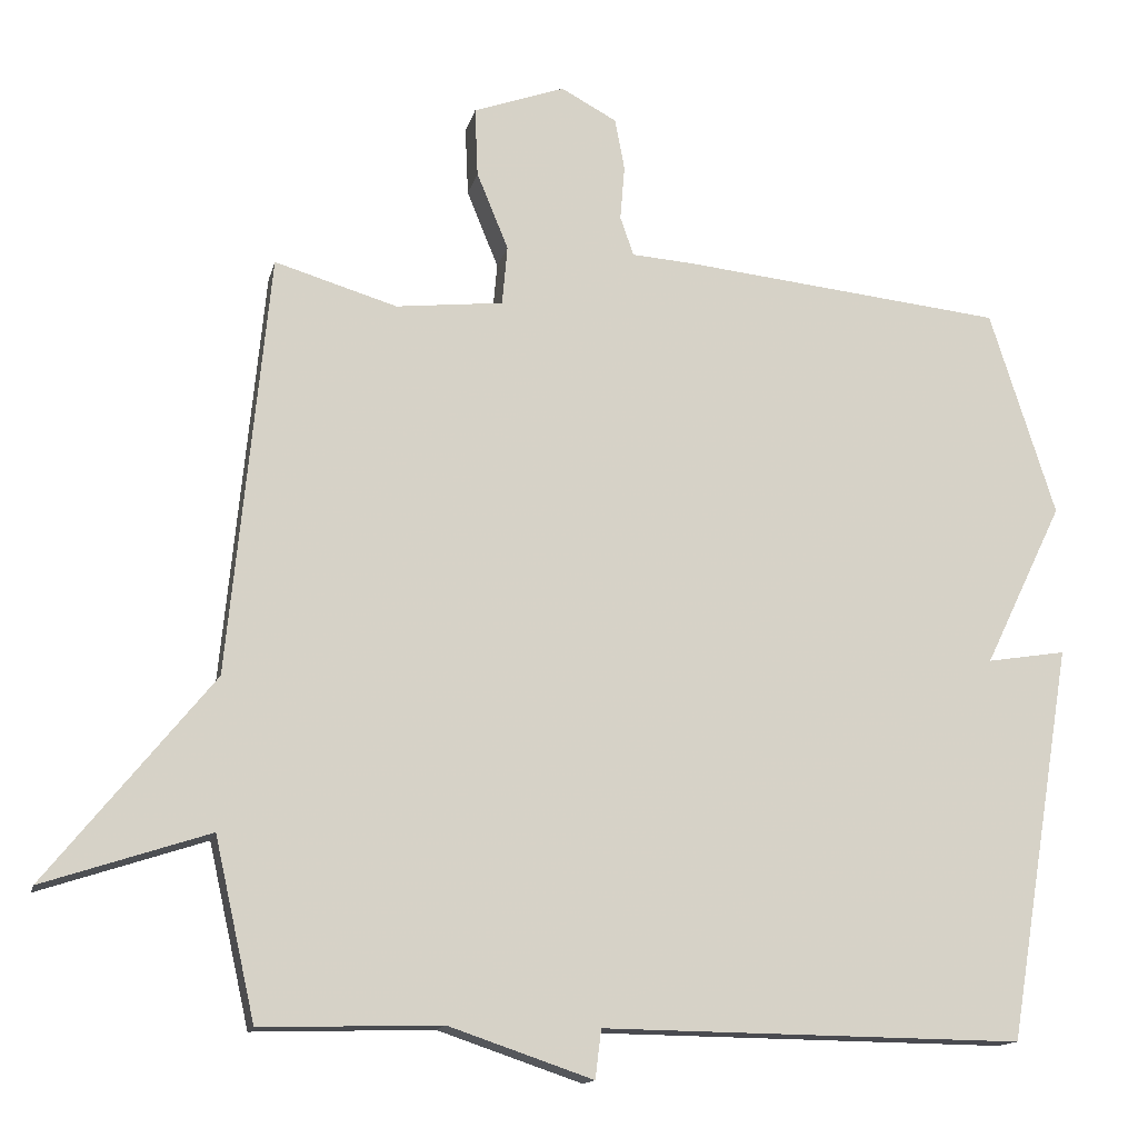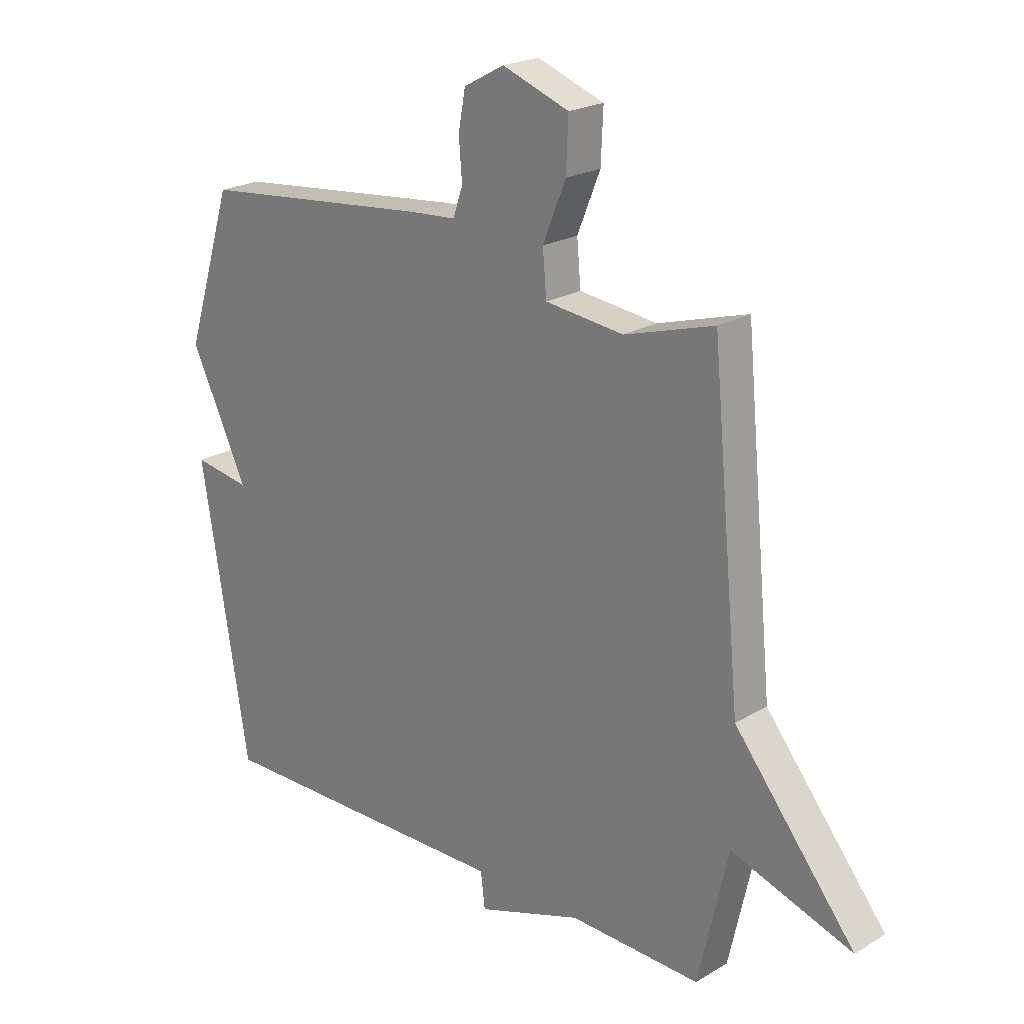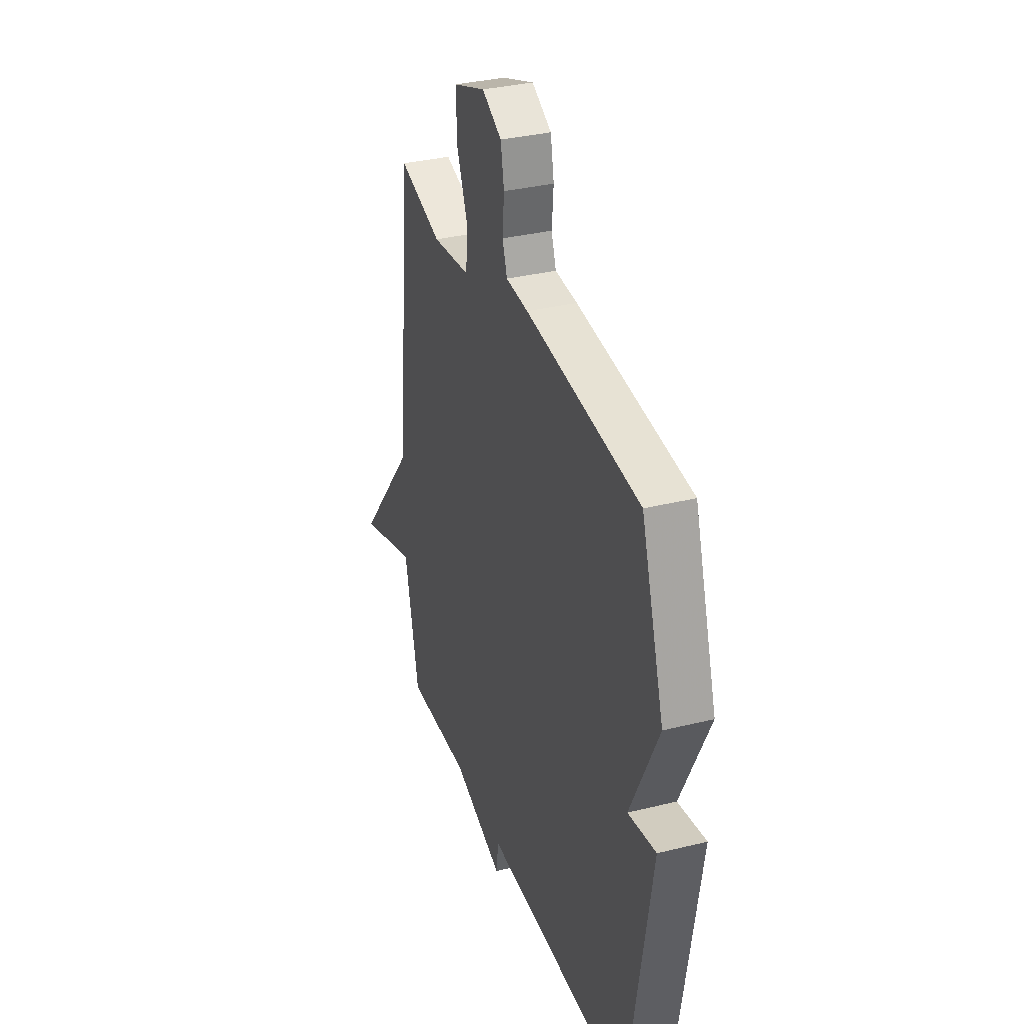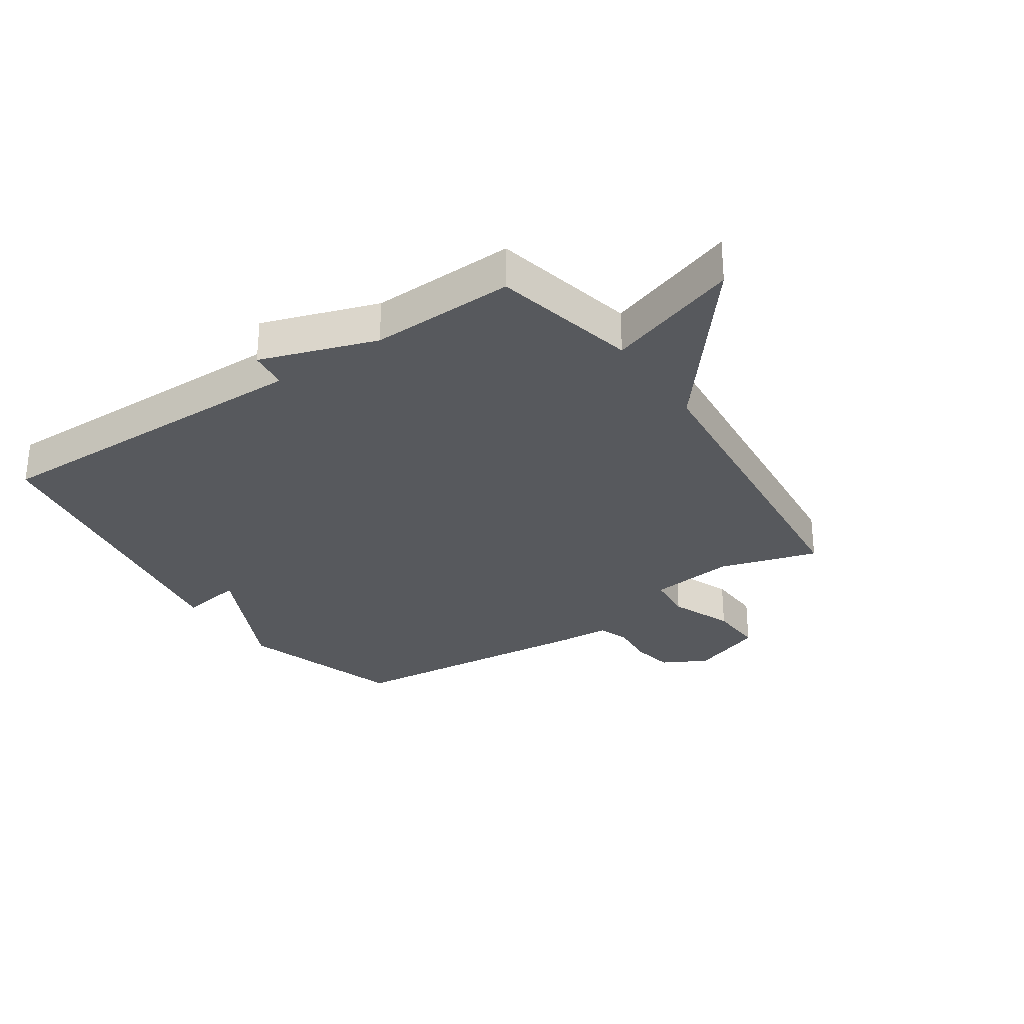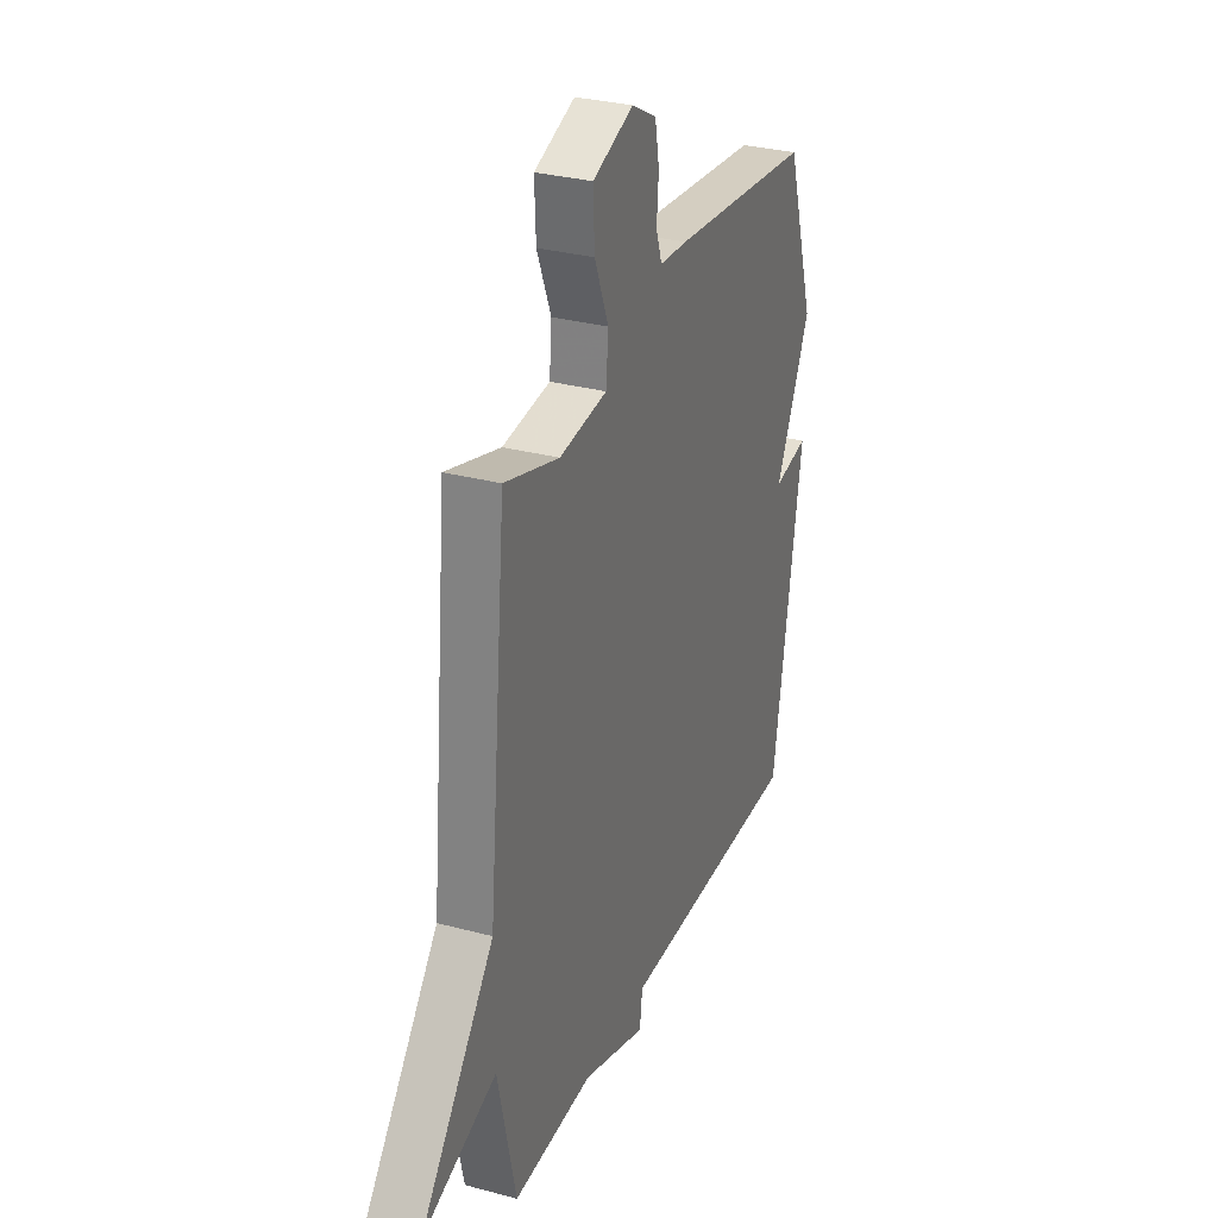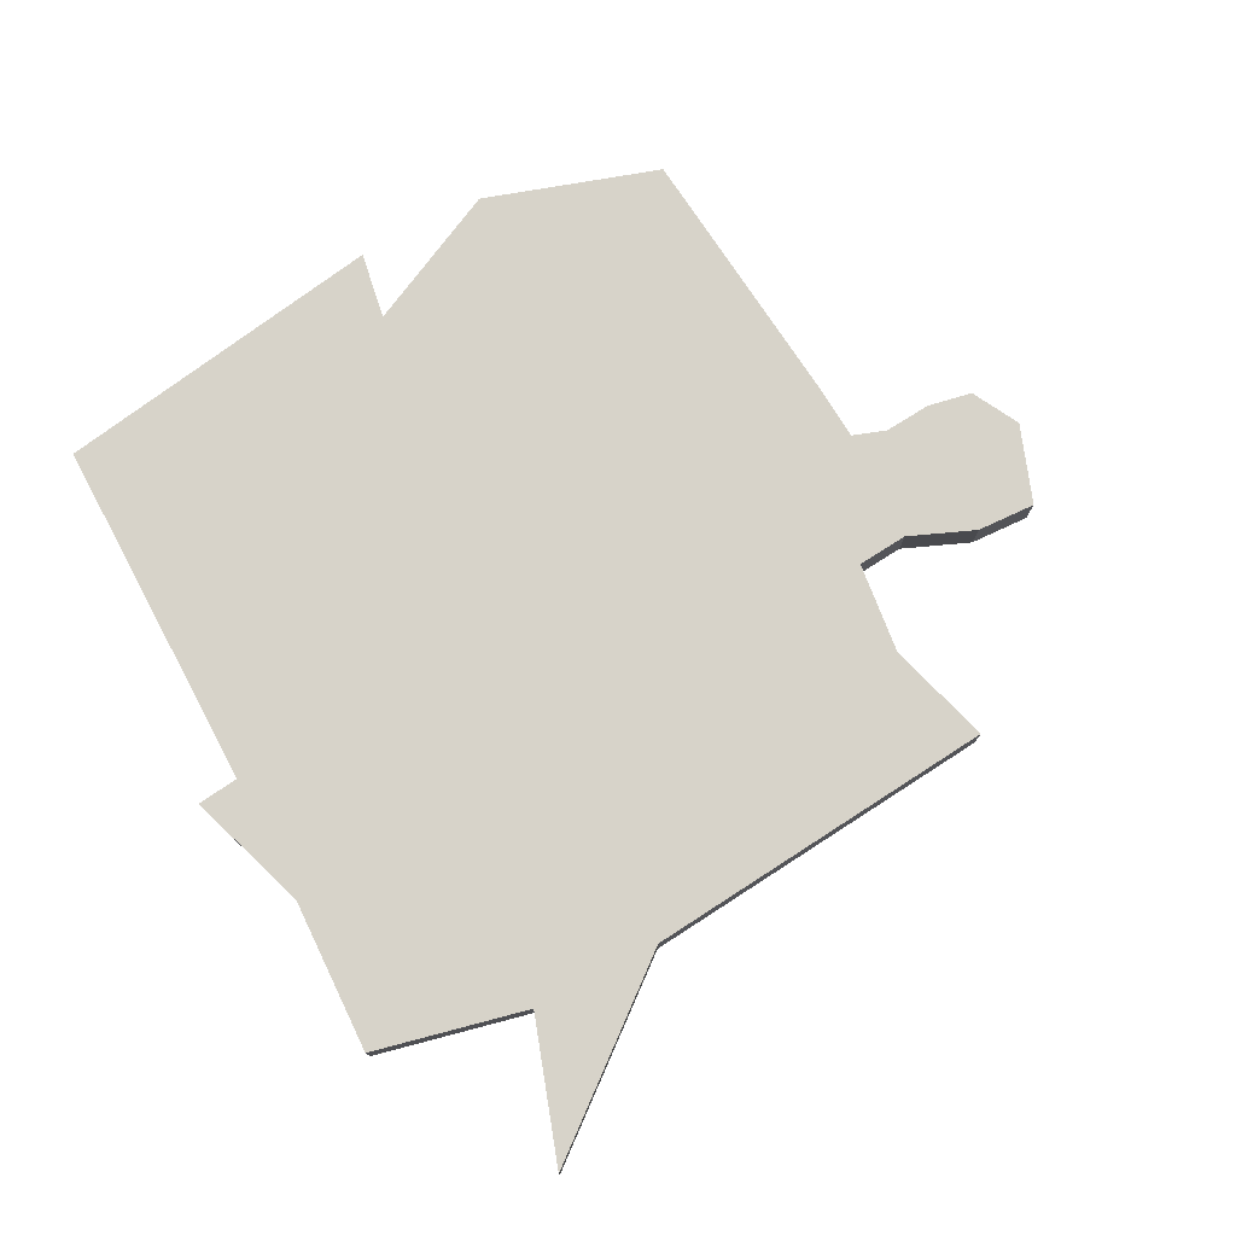
<metadata>
{"format":"obj","ext":"obj","renderer":"f3d","projection":"perspective","resolution":1024,"background":"white","views":[{"elev":-14.2,"azim":-12.8,"up":"+Z"},{"elev":22.0,"azim":-136.0,"up":"+Z"},{"elev":33.6,"azim":71.3,"up":"+Z"},{"elev":-29.7,"azim":-145.8,"up":"+Y"},{"elev":30.6,"azim":-68.9,"up":"+Z"},{"elev":76.3,"azim":-117.4,"up":"+Y"}]}
</metadata>
<code>
v -0.5 0.07 -0.5
v -0.554 0.07 -0.26
v -0.775 0.07 -0.333
v -0.554 0.07 -0.06
v -0.5 0.07 0.5
v -0.337 0.07 0.451
v -0.194 0.07 0.467
v -0.187 0.07 0.546
v -0.229 0.07 0.649
v -0.233 0.07 0.741
v -0.111 0.07 0.785
v -0.037 0.07 0.745
v -0.024 0.07 0.676
v -0.03 0.07 0.603
v -0.012 0.07 0.551
v 0.072 0.07 0.545
v 0.5 0.07 0.5
v 0.587 0.07 0.226
v 0.482 0.07 0.009
v 0.587 0.07 0.026
v 0.5 0.07 -0.5
v -0.06 0.07 -0.493
v -0.068 0.07 -0.558
v -0.26 0.07 -0.493
v -0.5 0 -0.5
v -0.554 0 -0.26
v -0.775 0 -0.333
v -0.554 0 -0.06
v -0.5 0 0.5
v -0.337 0 0.451
v -0.194 0 0.467
v -0.187 0 0.546
v -0.229 0 0.649
v -0.233 0 0.741
v -0.111 0 0.785
v -0.037 0 0.745
v -0.024 0 0.676
v -0.03 0 0.603
v -0.012 0 0.551
v 0.072 0 0.545
v 0.5 0 0.5
v 0.587 0 0.226
v 0.482 0 0.009
v 0.587 0 0.026
v 0.5 0 -0.5
v -0.06 0 -0.493
v -0.068 0 -0.558
v -0.26 0 -0.493
f 22 23 24
f 19 20 21 22
f 19 22 24
f 18 19 24
f 17 18 24
f 16 17 24
f 15 16 24
f 24 1 2
f 15 24 2
f 14 15 2
f 12 13 14
f 11 12 14
f 10 11 14
f 9 10 14
f 8 9 14
f 7 8 14
f 4 5 6
f 4 6 7
f 2 3 4
f 2 4 7 14
f 48 47 46
f 46 45 44 43
f 48 46 43
f 48 43 42
f 48 42 41
f 48 41 40
f 48 40 39
f 26 25 48
f 26 48 39
f 26 39 38
f 38 37 36
f 38 36 35
f 38 35 34
f 38 34 33
f 38 33 32
f 38 32 31
f 30 29 28
f 31 30 28
f 28 27 26
f 38 31 28 26
f 1 25 26 2
f 2 26 27 3
f 3 27 28 4
f 4 28 29 5
f 5 29 30 6
f 6 30 31 7
f 7 31 32 8
f 8 32 33 9
f 9 33 34 10
f 10 34 35 11
f 11 35 36 12
f 12 36 37 13
f 13 37 38 14
f 14 38 39 15
f 15 39 40 16
f 16 40 41 17
f 17 41 42 18
f 18 42 43 19
f 19 43 44 20
f 20 44 45 21
f 21 45 46 22
f 22 46 47 23
f 23 47 48 24
f 24 48 25 1

</code>
